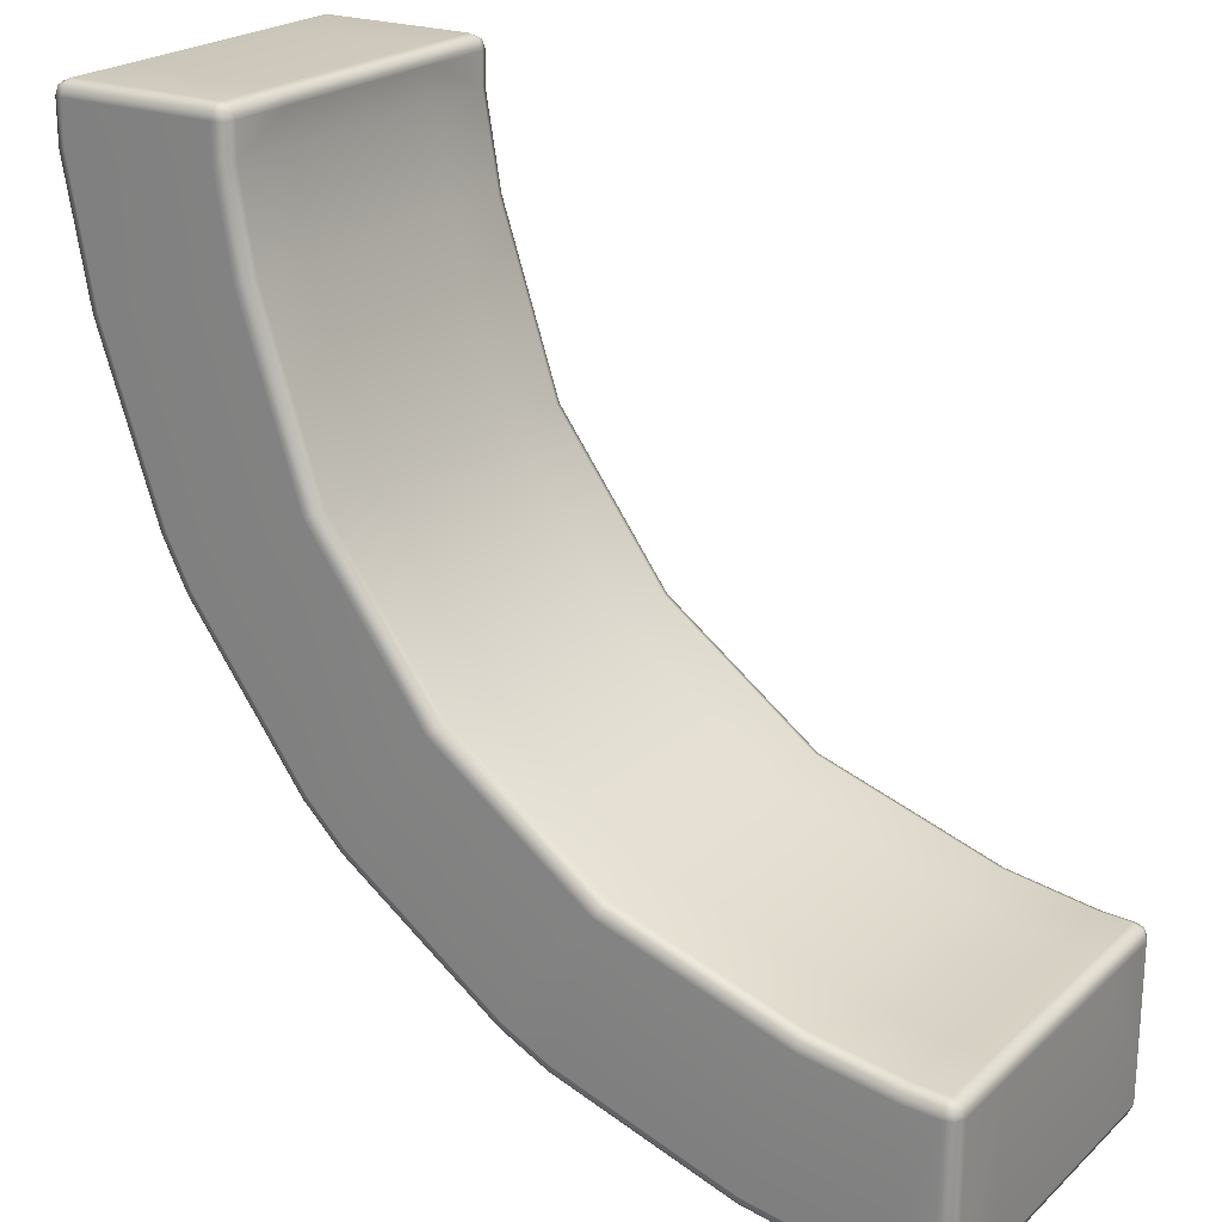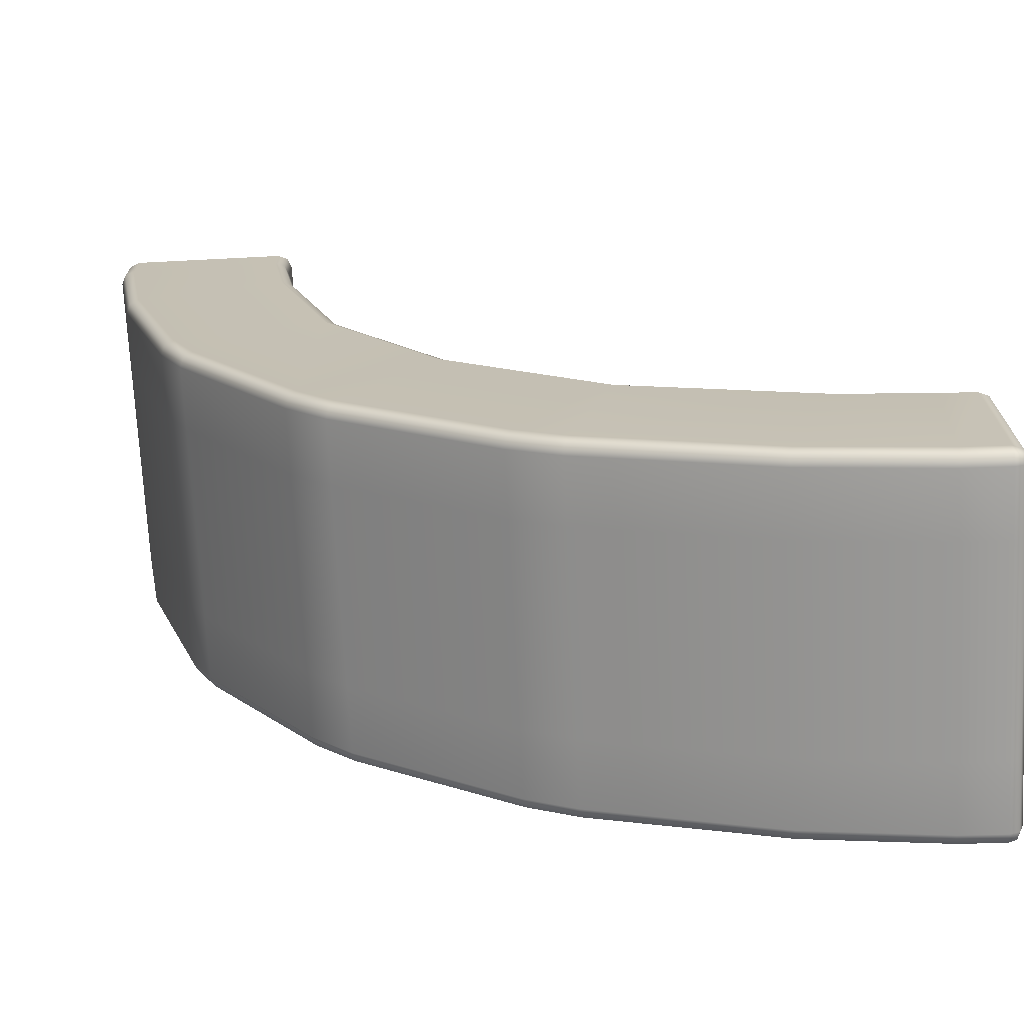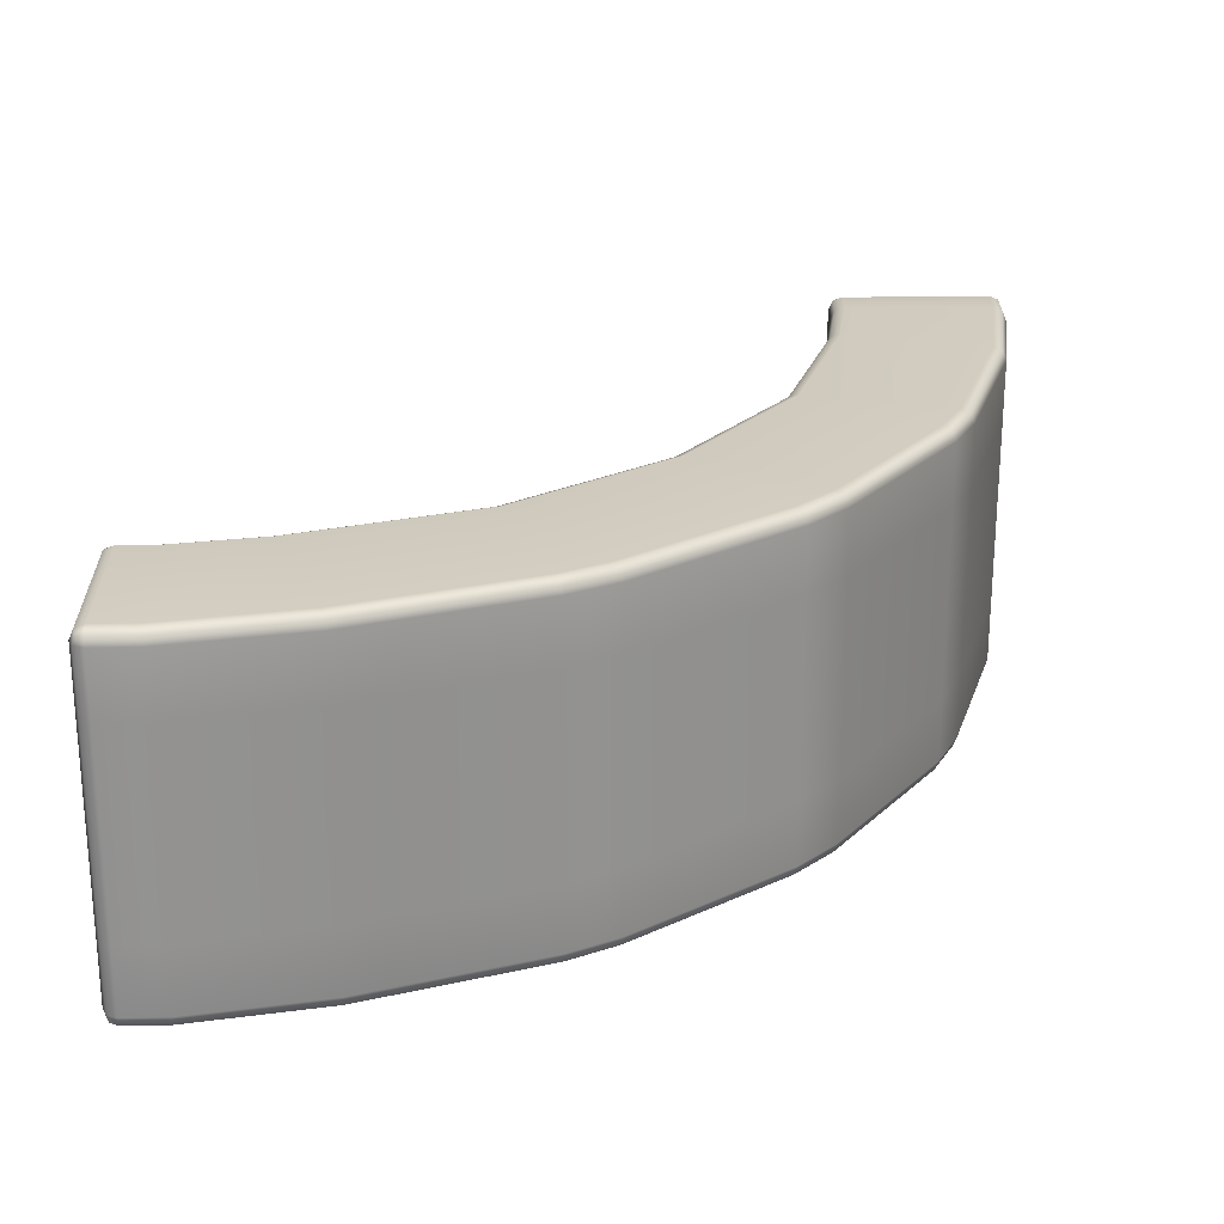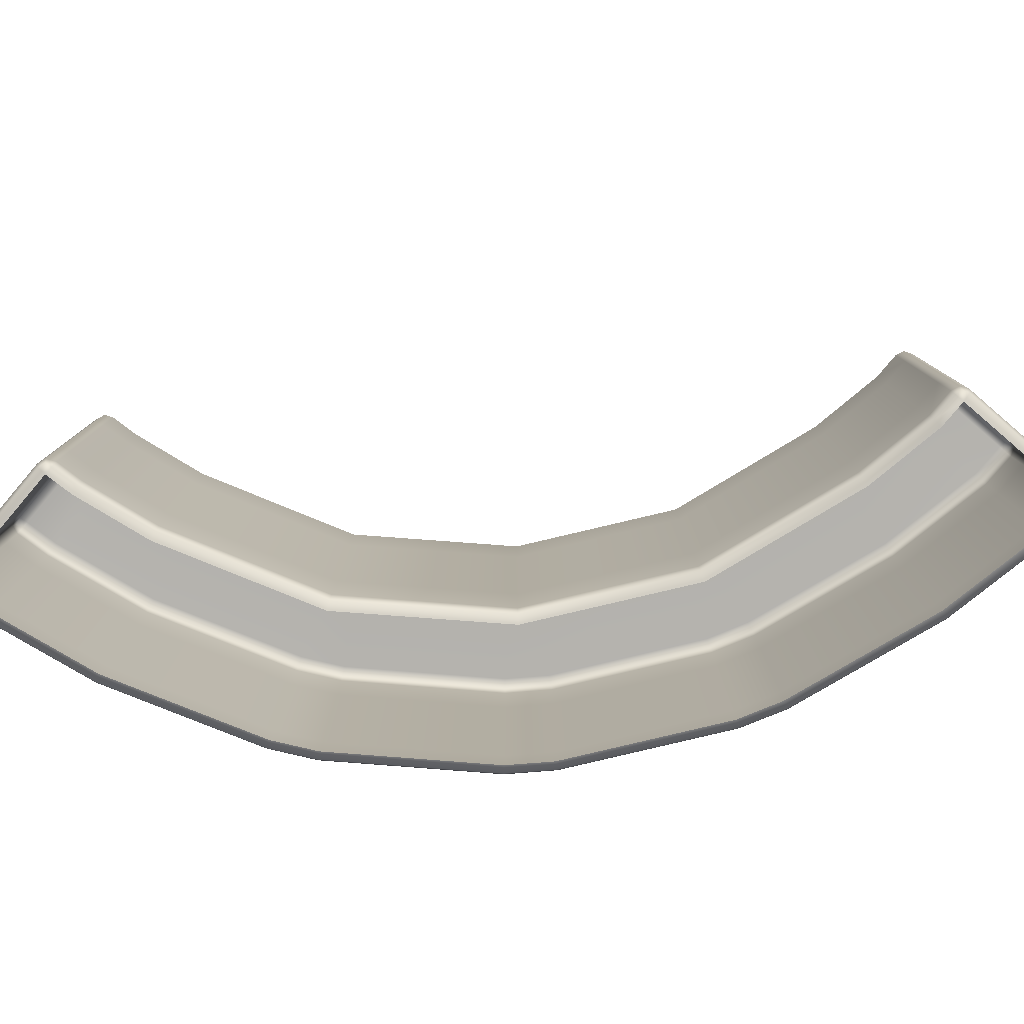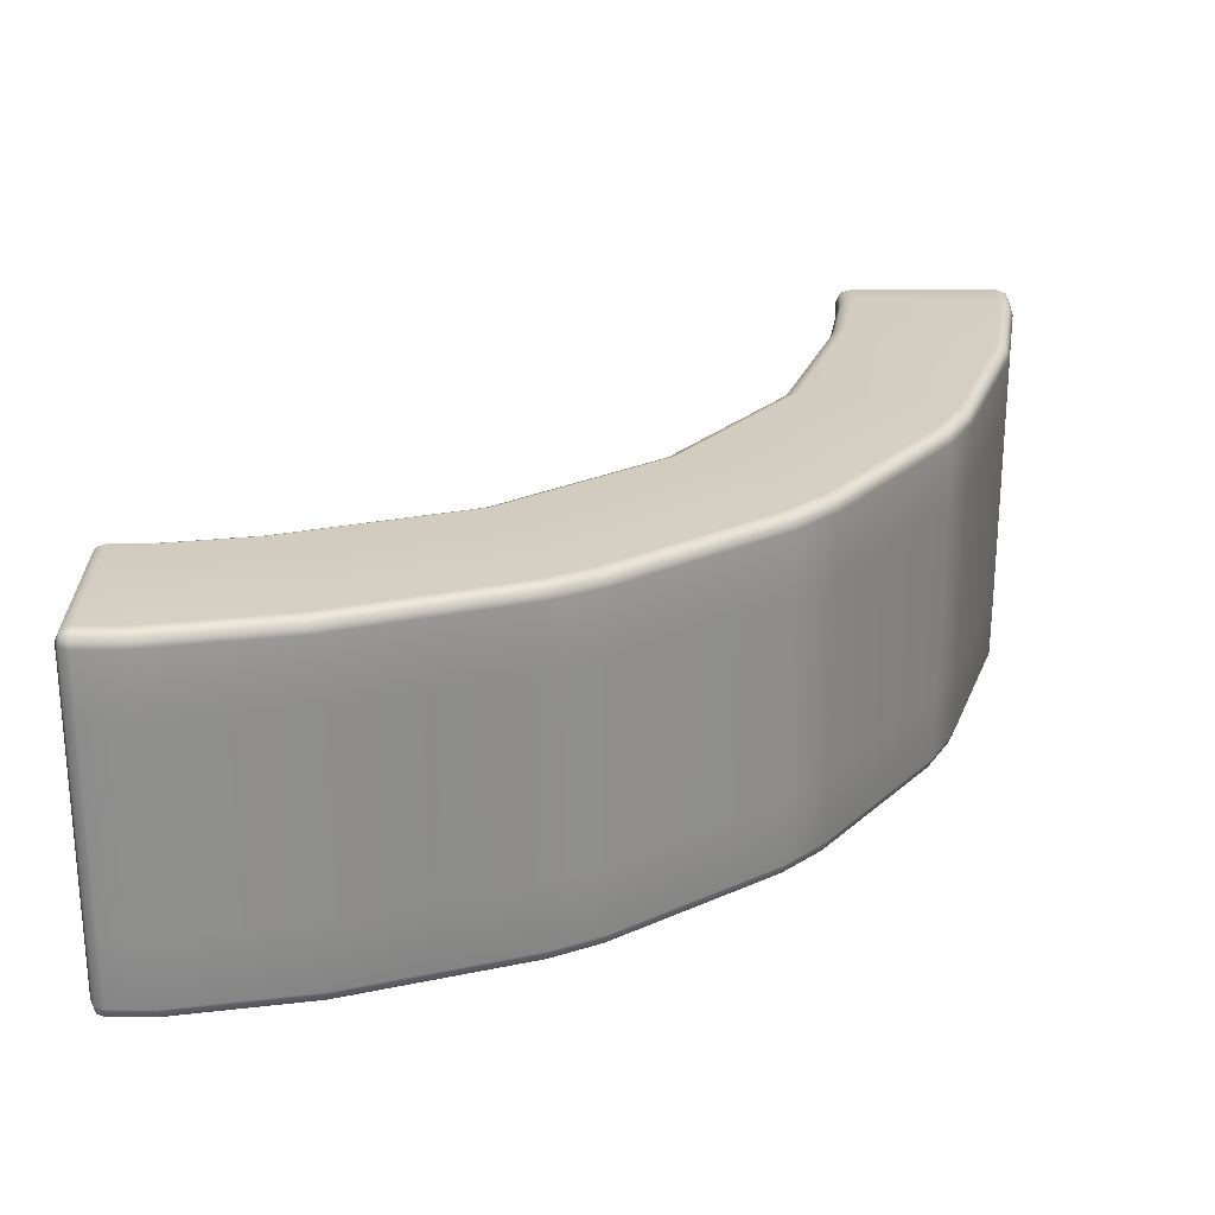
<metadata>
{"format":"obj","ext":"obj","renderer":"f3d","projection":"perspective","resolution":1024,"background":"white","views":[{"elev":22.1,"azim":-146.5,"up":"+Z"},{"elev":-71.1,"azim":-177.1,"up":"+Z"},{"elev":23.7,"azim":88.0,"up":"+Y"},{"elev":-79.5,"azim":-40.5,"up":"+Y"},{"elev":25.0,"azim":89.8,"up":"+Y"}]}
</metadata>
<code>
g ENV_CornerTaperWall1_Wall_VL_MO
v 2.102 2.98 -4.295
v 2.378 2.98 -4.153
v 2.081 3.002 -4.242
v 2.748 3.002 -2.748
v 3.239 3.002 -3.457
v 3.457 3.002 -3.239
v 3.5 2.98 -3.276
v 3.276 2.98 -3.5
v 3.5 2.98 -3.276
v 3.239 3.002 -3.457
v 2.349 3.002 -4.104
v 2.378 2.98 -4.153
v 2.081 3.002 -4.242
v 1.84 3.002 -3.413
v 2.748 3.002 -2.748
v 0.7902 3.002 -3.758
v 1.814 2.98 -3.361
v 2.707 2.98 -2.707
v 0.7769 2.98 -3.702
v 3.358 2.98 -1.817
v 3.409 3.002 -1.843
v 3.457 3.002 -3.239
v 1.062 3.002 -4.582
v 2.102 2.98 -4.295
v 1.075 2.98 -4.638
v 0.3224 2.98 -4.767
v 0.3157 3.002 -4.71
v 0.07882 2.98 -4.78
v 0.2714 3.002 -3.841
v 0.2652 2.98 -3.784
v 0.07894 3.002 -3.85
v 0.07775 2.98 -3.793
v 0.03273 2.971 -3.805
v 0.02308 2.98 -3.852
v 0.07894 3.002 -4.722
v 0.03356 2.969 -4.771
v 0.0232 2.979 -4.724
v 3.5 2.98 -3.276
v 4.104 3.002 -2.349
v 4.153 2.98 -2.378
v 4.24 3.002 -2.081
v 4.293 2.98 -2.103
v 3.753 3.002 -0.8016
v 3.697 2.98 -0.7877
v 4.583 3.002 -1.07
v 4.639 2.98 -1.085
v 4.722 3.002 -0.3175
v 4.78 2.98 -0.3232
v 4.778 2.98 -0.07871
v 3.843 3.002 -0.2709
v 3.785 2.98 -0.2659
v 4.721 3.002 -0.07847
v 4.768 2.97 -0.03333
v 4.721 2.98 -0.02296
v 3.84 3.002 -0.07847
v 3.783 2.98 -0.07847
v 3.839 2.98 -0.02296
v 3.793 2.97 -0.03321
v 4.778 2.926 -0.0232
v 4.768 2.97 -0.03333
v 4.802 2.926 -0.07894
v 4.778 2.98 -0.07871
v 4.78 2.98 -0.3232
v 4.802 2.57 -0.07882
v 4.778 2.57 -0.0232
v 4.802 1.465 -0.07859
v 4.778 1.466 -0.02308
v 4.778 1.086 -0.02308
v 4.803 2.926 -0.3256
v 4.639 2.98 -1.085
v 4.803 2.57 -0.3256
v 4.662 2.926 -1.091
v 4.293 2.98 -2.103
v 4.662 2.57 -1.091
v 4.315 2.926 -2.112
v 4.153 2.98 -2.378
v 4.315 2.57 -2.112
v 4.173 2.926 -2.39
v 3.5 2.98 -3.276
v 4.803 1.465 -0.3256
v 3.518 2.926 -3.292
v 3.276 2.98 -3.5
v 3.292 2.926 -3.518
v 2.378 2.98 -4.153
v 3.518 2.57 -3.292
v 4.173 2.57 -2.39
v 4.315 1.465 -2.112
v 4.662 1.465 -1.091
v 2.391 2.926 -4.173
v 2.102 2.98 -4.295
v 2.111 2.926 -4.317
v 1.075 2.98 -4.638
v 2.391 2.57 -4.173
v 3.292 2.57 -3.518
v 3.518 1.465 -3.292
v 4.173 1.465 -2.39
v 4.662 1.085 -1.091
v 4.315 1.085 -2.112
v 4.173 1.085 -2.39
v 3.518 1.085 -3.292
v 4.803 1.085 -0.3256
v 4.802 1.085 -0.07847
v 4.768 1.039 -0.03321
v 4.78 1.028 -0.3232
v 4.778 1.028 -0.07847
v 4.721 1.004 -0.07847
v 4.722 1.004 -0.3175
v 4.639 1.028 -1.085
v 4.583 1.004 -1.07
v 4.293 1.028 -2.103
v 4.24 1.004 -2.081
v 4.153 1.028 -2.378
v 4.104 1.004 -2.349
v 3.5 1.028 -3.276
v 3.457 1.004 -3.239
v 3.292 1.085 -3.518
v 3.276 1.028 -3.5
v 3.239 1.004 -3.457
v 2.349 1.004 -4.104
v 3.292 1.465 -3.518
v 2.378 1.028 -4.153
v 2.081 1.004 -4.242
v 2.391 1.085 -4.173
v 2.391 1.465 -4.173
v 2.102 1.028 -4.295
v 1.062 1.004 -4.582
v 2.111 2.57 -4.317
v 2.111 1.085 -4.317
v 2.111 1.465 -4.317
v 1.081 1.085 -4.661
v 1.075 1.028 -4.638
v 1.081 1.465 -4.661
v 1.081 2.57 -4.661
v 0.3224 1.028 -4.767
v 0.3157 1.004 -4.71
v 0.325 1.085 -4.79
v 0.07882 1.085 -4.804
v 0.07882 1.028 -4.78
v 0.07894 1.004 -4.722
v 0.03356 1.039 -4.772
v 0.02332 1.085 -4.783
v 0.02332 1.465 -4.782
v 0.325 1.465 -4.79
v 0.07882 1.465 -4.804
v 0.02332 2.569 -4.782
v 0.325 2.57 -4.79
v 0.325 2.926 -4.79
v 0.07882 2.57 -4.804
v 0.02332 2.925 -4.782
v 0.07882 2.926 -4.804
v 0.03356 2.969 -4.771
v 0.07882 2.98 -4.78
v 0.3224 2.98 -4.767
v 1.081 2.926 -4.661
v 3.782 2.926 -0.02296
v 3.793 2.97 -0.03321
v 3.839 2.926 2.289e-05
v 3.839 2.98 -0.02296
v 4.72 2.926 2.289e-05
v 4.721 2.98 -0.02296
v 4.768 2.97 -0.03333
v 4.778 2.926 -0.0232
v 4.778 2.57 -0.0232
v 3.839 2.57 2.289e-05
v 3.782 2.57 -0.02296
v 4.72 2.57 2.289e-05
v 4.778 1.466 -0.02308
v 3.839 1.465 2.289e-05
v 3.782 1.465 -0.02296
v 4.72 1.466 2.289e-05
v 4.72 1.086 2.289e-05
v 4.778 1.086 -0.02308
v 4.768 1.039 -0.03321
v 3.839 1.085 2.289e-05
v 3.782 1.085 -0.02296
v 3.793 1.039 -0.03309
v 3.84 1.028 -0.02296
v 3.84 1.004 -0.07847
v 4.721 1.028 -0.02296
v 4.721 1.004 -0.07847
v 3.783 2.98 -0.07847
v 3.793 2.97 -0.03321
v 3.759 2.926 -0.07847
v 3.782 2.926 -0.02296
v 3.782 2.57 -0.02296
v 3.762 2.926 -0.2638
v 3.785 2.98 -0.2659
v 3.759 2.57 -0.07847
v 3.782 1.465 -0.02296
v 3.674 2.926 -0.782
v 3.697 2.98 -0.7877
v 3.762 2.57 -0.2638
v 3.759 1.465 -0.07835
v 3.782 1.085 -0.02296
v 3.336 2.926 -1.806
v 3.358 2.98 -1.817
v 3.674 2.57 -0.782
v 2.69 2.926 -2.69
v 2.707 2.98 -2.707
v 3.759 1.085 -0.07835
v 3.793 1.039 -0.03309
v 3.783 1.028 -0.07835
v 3.84 1.004 -0.07847
v 3.762 1.085 -0.2638
v 3.785 1.028 -0.2659
v 3.843 1.004 -0.2709
v 3.753 1.004 -0.8016
v 3.697 1.028 -0.7877
v 3.762 1.465 -0.2638
v 3.674 1.085 -0.782
v 3.674 1.465 -0.782
v 3.358 1.028 -1.817
v 3.409 1.004 -1.843
v 2.748 1.004 -2.748
v 3.336 1.465 -1.806
v 3.336 1.085 -1.806
v 2.707 1.028 -2.707
v 3.336 2.57 -1.806
v 1.814 1.028 -3.361
v 1.84 1.004 -3.413
v 0.7902 1.004 -3.758
v 2.69 1.465 -2.69
v 2.69 1.085 -2.69
v 2.69 2.57 -2.69
v 0.7769 1.028 -3.702
v 0.2714 1.004 -3.841
v 1.804 1.465 -3.34
v 1.804 1.085 -3.34
v 1.804 2.926 -3.34
v 1.814 2.98 -3.361
v 0.7769 2.98 -3.702
v 0.2652 1.028 -3.784
v 0.07894 1.004 -3.85
v 0.7714 1.085 -3.679
v 1.804 2.57 -3.34
v 0.7714 2.926 -3.679
v 0.2652 2.98 -3.784
v 0.07894 1.028 -3.793
v 0.03321 1.038 -3.805
v 0.7714 1.465 -3.679
v 0.7714 2.57 -3.679
v 0.2627 2.926 -3.76
v 0.07775 2.98 -3.793
v 0.2627 1.085 -3.76
v 0.07882 1.085 -3.769
v 0.02284 1.084 -3.795
v 0.02273 1.465 -3.795
v 0.2627 1.465 -3.76
v 0.2627 2.57 -3.76
v 0.07835 1.466 -3.769
v 0.02237 2.571 -3.795
v 0.07716 2.571 -3.769
v 0.07668 2.928 -3.769
v 0.02225 2.928 -3.795
v 0.03273 2.971 -3.805
v 0.02332 2.925 -4.782
v 0.03356 2.969 -4.771
v -2.289e-05 2.924 -4.724
v 0.0232 2.979 -4.724
v 0.02332 2.569 -4.782
v 0.02308 2.98 -3.852
v -2.289e-05 2.568 -4.725
v 0.02332 1.465 -4.782
v -2.289e-05 2.928 -3.852
v 0.03273 2.971 -3.805
v 0.02225 2.928 -3.795
v 0.02237 2.571 -3.795
v -2.289e-05 2.571 -3.852
v 0.02273 1.465 -3.795
v -2.289e-05 1.464 -3.852
v 0.02284 1.084 -3.795
v -2.289e-05 1.465 -4.726
v 0.02332 1.085 -4.783
v -2.289e-05 1.085 -4.727
v 0.03356 1.039 -4.772
v -2.289e-05 1.083 -3.852
v 0.03321 1.038 -3.805
v 0.02308 1.028 -4.726
v 0.07894 1.004 -4.722
v 0.02308 1.028 -3.852
v 0.07894 1.004 -3.85
g ENV_CornerTaperWall1_Wall_VL_MO_0
f 3 2 1
f 6 5 4
f 5 6 7
f 10 9 8
f 11 10 8
f 11 8 12
f 13 11 12
f 10 11 14
f 11 13 14
f 10 14 15
f 13 16 14
f 17 15 14
f 16 17 14
f 17 18 15
f 16 19 17
f 20 15 18
f 20 21 15
f 21 22 15
f 13 23 16
f 24 23 13
f 24 25 23
f 23 25 26
f 23 26 27
f 16 23 27
f 27 26 28
f 19 16 29
f 16 27 29
f 19 29 30
f 30 29 31
f 31 29 27
f 30 31 32
f 31 33 32
f 31 34 33
f 27 28 35
f 31 27 35
f 35 34 31
f 35 28 36
f 35 37 34
f 35 36 37
f 39 38 22
f 39 40 38
f 21 39 22
f 41 40 39
f 41 39 21
f 41 42 40
f 43 41 21
f 20 43 21
f 20 44 43
f 45 42 41
f 43 45 41
f 45 46 42
f 46 45 47
f 47 45 43
f 46 47 48
f 49 48 47
f 50 43 44
f 47 43 50
f 50 44 51
f 49 47 52
f 50 52 47
f 52 53 49
f 52 54 53
f 55 50 51
f 50 55 52
f 54 52 55
f 55 51 56
f 54 55 57
f 55 56 58
f 55 58 57
f 61 60 59
f 61 62 60
f 61 63 62
f 64 61 59
f 64 59 65
f 66 64 65
f 66 65 67
f 66 67 68
f 61 69 63
f 69 70 63
f 71 61 64
f 66 71 64
f 71 69 61
f 69 72 70
f 73 70 72
f 74 69 71
f 74 72 69
f 73 72 75
f 76 73 75
f 72 77 75
f 72 74 77
f 76 75 78
f 77 78 75
f 79 76 78
f 66 80 71
f 80 74 71
f 79 78 81
f 82 79 81
f 82 81 83
f 84 82 83
f 78 85 81
f 85 83 81
f 77 86 78
f 78 86 85
f 87 77 74
f 87 86 77
f 80 88 74
f 87 74 88
f 84 83 89
f 90 84 89
f 90 89 91
f 91 92 90
f 83 93 89
f 93 91 89
f 85 94 83
f 83 94 93
f 95 85 86
f 95 94 85
f 87 96 86
f 95 86 96
f 97 88 80
f 88 98 87
f 88 97 98
f 87 99 96
f 87 98 99
f 96 100 95
f 96 99 100
f 97 80 101
f 66 101 80
f 66 102 101
f 66 68 102
f 102 68 103
f 104 97 101
f 104 101 102
f 102 103 105
f 104 102 105
f 106 105 103
f 107 105 106
f 107 104 105
f 104 108 97
f 107 108 104
f 98 97 108
f 107 109 108
f 98 108 110
f 110 108 109
f 99 98 110
f 110 109 111
f 99 110 112
f 112 110 111
f 112 111 113
f 100 99 112
f 114 112 113
f 100 112 114
f 114 113 115
f 116 100 114
f 95 100 116
f 117 114 115
f 116 114 117
f 117 115 118
f 117 118 119
f 95 116 120
f 95 120 94
f 117 119 121
f 121 119 122
f 123 116 117
f 120 116 123
f 123 117 121
f 124 94 120
f 120 123 124
f 124 93 94
f 121 122 125
f 123 121 125
f 126 125 122
f 124 127 93
f 93 127 91
f 124 123 128
f 123 125 128
f 124 128 129
f 124 129 127
f 125 130 128
f 129 128 130
f 126 131 125
f 125 131 130
f 132 127 129
f 129 130 132
f 91 127 133
f 132 133 127
f 134 131 126
f 134 126 135
f 136 130 131
f 132 130 136
f 136 131 134
f 137 136 134
f 138 134 135
f 137 134 138
f 138 135 139
f 139 140 138
f 137 138 140
f 137 140 141
f 137 141 142
f 132 136 143
f 137 143 136
f 137 142 144
f 137 144 143
f 145 144 142
f 132 143 146
f 144 146 143
f 132 146 133
f 133 146 147
f 145 148 144
f 144 148 146
f 148 147 146
f 148 145 149
f 148 149 150
f 148 150 147
f 150 149 151
f 150 151 152
f 152 147 150
f 152 153 147
f 92 147 153
f 133 147 154
f 92 154 147
f 91 133 154
f 91 154 92
f 157 156 155
f 157 158 156
f 159 158 157
f 159 160 158
f 159 161 160
f 159 162 161
f 163 162 159
f 164 157 155
f 164 159 157
f 164 155 165
f 163 159 166
f 164 166 159
f 167 163 166
f 168 164 165
f 168 166 164
f 168 165 169
f 167 166 170
f 168 170 166
f 167 170 171
f 168 171 170
f 167 171 172
f 171 173 172
f 174 168 169
f 168 174 171
f 174 169 175
f 174 175 176
f 174 176 177
f 177 171 174
f 178 177 176
f 171 179 173
f 177 179 171
f 178 179 177
f 180 173 179
f 178 180 179
f 183 182 181
f 183 184 182
f 185 184 183
f 181 186 183
f 181 187 186
f 185 183 188
f 188 183 186
f 189 185 188
f 187 190 186
f 187 191 190
f 188 186 192
f 192 186 190
f 189 188 193
f 193 188 192
f 194 189 193
f 195 190 191
f 195 191 196
f 192 190 197
f 195 197 190
f 198 195 196
f 198 196 199
f 194 193 200
f 200 201 194
f 200 202 201
f 203 201 202
f 193 204 200
f 204 202 200
f 205 203 202
f 204 205 202
f 205 206 203
f 205 207 206
f 205 208 207
f 204 208 205
f 193 209 204
f 193 192 209
f 209 210 204
f 204 210 208
f 211 209 192
f 209 211 210
f 211 192 197
f 207 208 212
f 207 212 213
f 214 213 212
f 215 210 211
f 215 211 197
f 208 210 216
f 208 216 212
f 215 216 210
f 214 212 217
f 217 212 216
f 215 197 218
f 195 218 197
f 198 218 195
f 214 217 219
f 214 219 220
f 219 221 220
f 222 216 215
f 222 215 218
f 217 216 223
f 219 217 223
f 222 223 216
f 198 224 218
f 222 218 224
f 219 225 221
f 226 221 225
f 227 223 222
f 227 222 224
f 219 223 228
f 228 225 219
f 227 228 223
f 229 224 198
f 229 198 199
f 229 199 230
f 231 229 230
f 226 225 232
f 233 226 232
f 228 234 225
f 232 225 234
f 229 235 224
f 227 224 235
f 231 236 229
f 236 235 229
f 236 231 237
f 233 232 238
f 233 238 239
f 240 228 227
f 240 234 228
f 227 235 241
f 227 241 240
f 236 241 235
f 236 237 242
f 242 237 243
f 238 232 244
f 232 234 244
f 245 239 238
f 238 244 245
f 245 246 239
f 245 247 246
f 248 234 240
f 248 244 234
f 248 240 241
f 245 244 248
f 249 241 236
f 248 241 249
f 249 236 242
f 245 250 247
f 245 248 250
f 250 248 249
f 250 251 247
f 250 249 252
f 252 249 242
f 250 252 251
f 252 242 253
f 253 251 252
f 242 243 253
f 253 254 251
f 253 243 255
f 253 255 254
f 258 257 256
f 258 259 257
f 260 258 256
f 261 259 258
f 260 262 258
f 262 260 263
f 261 258 264
f 264 265 261
f 264 266 265
f 267 266 264
f 268 264 258
f 267 264 268
f 268 258 262
f 269 267 268
f 269 268 270
f 270 268 262
f 271 269 270
f 262 263 272
f 270 262 272
f 273 272 263
f 273 274 272
f 274 270 272
f 274 273 275
f 271 270 276
f 274 276 270
f 276 277 271
f 274 275 278
f 276 274 278
f 279 278 275
f 276 280 277
f 276 278 280
f 280 278 279
f 281 277 280
f 280 279 281

</code>
